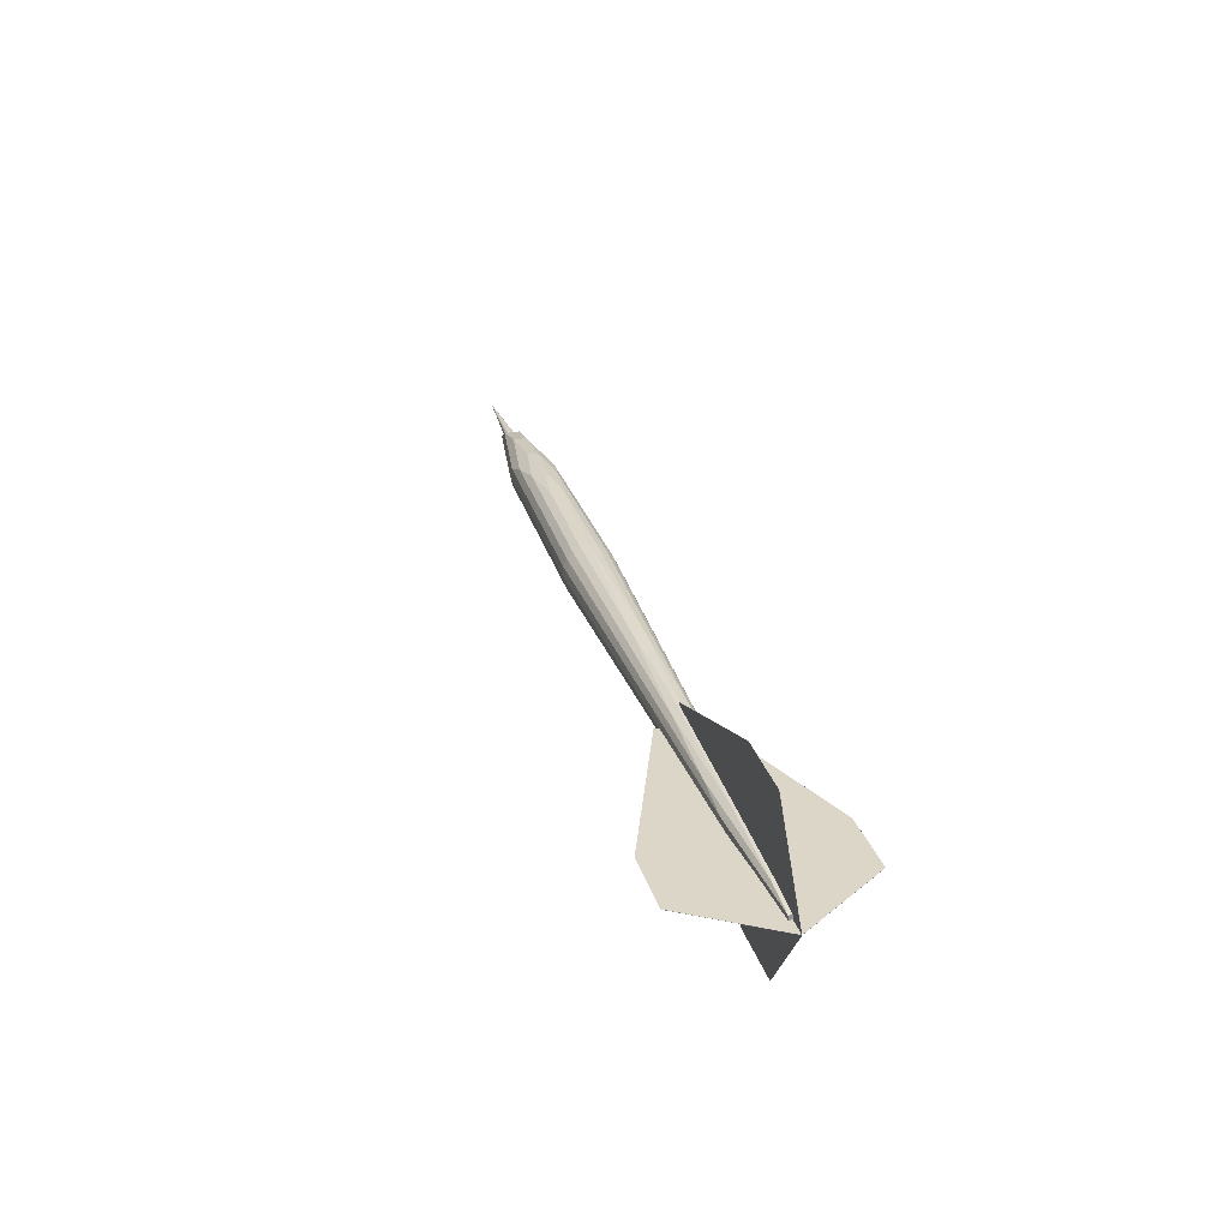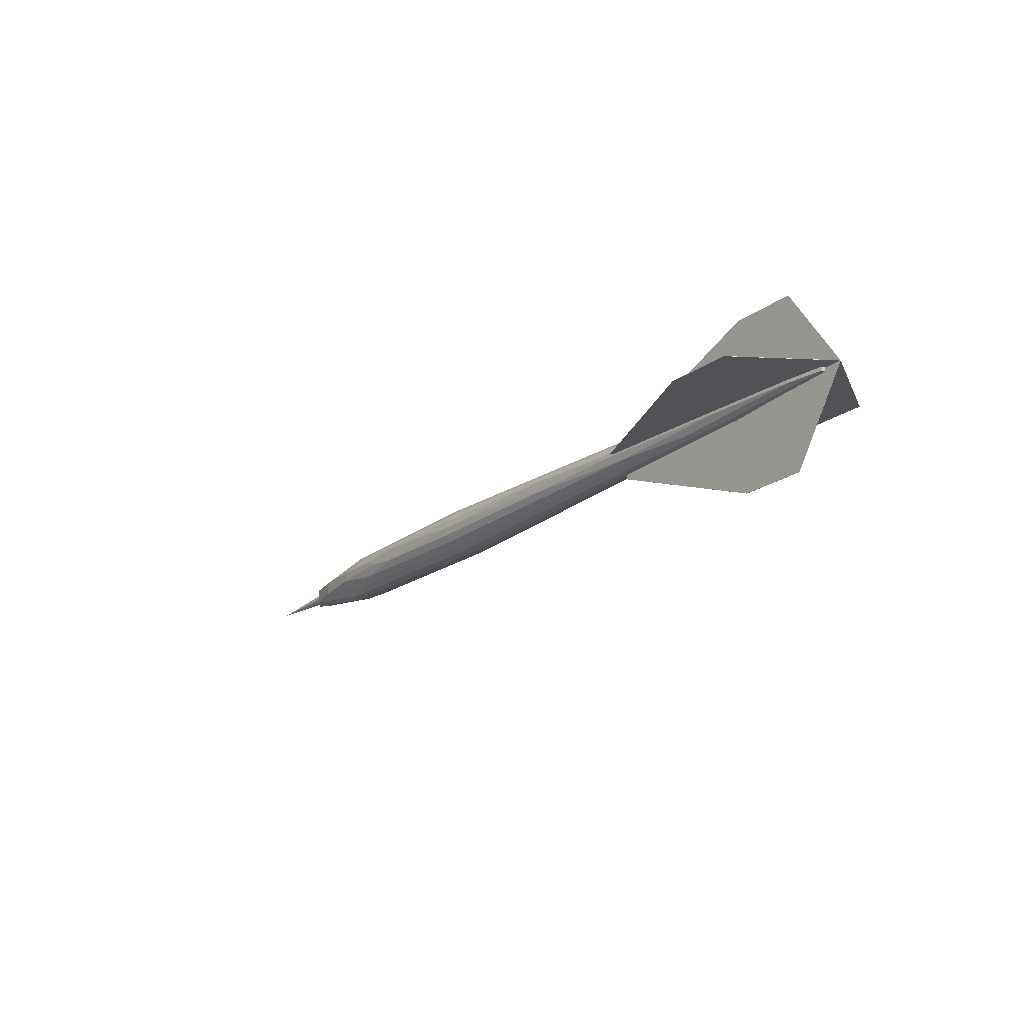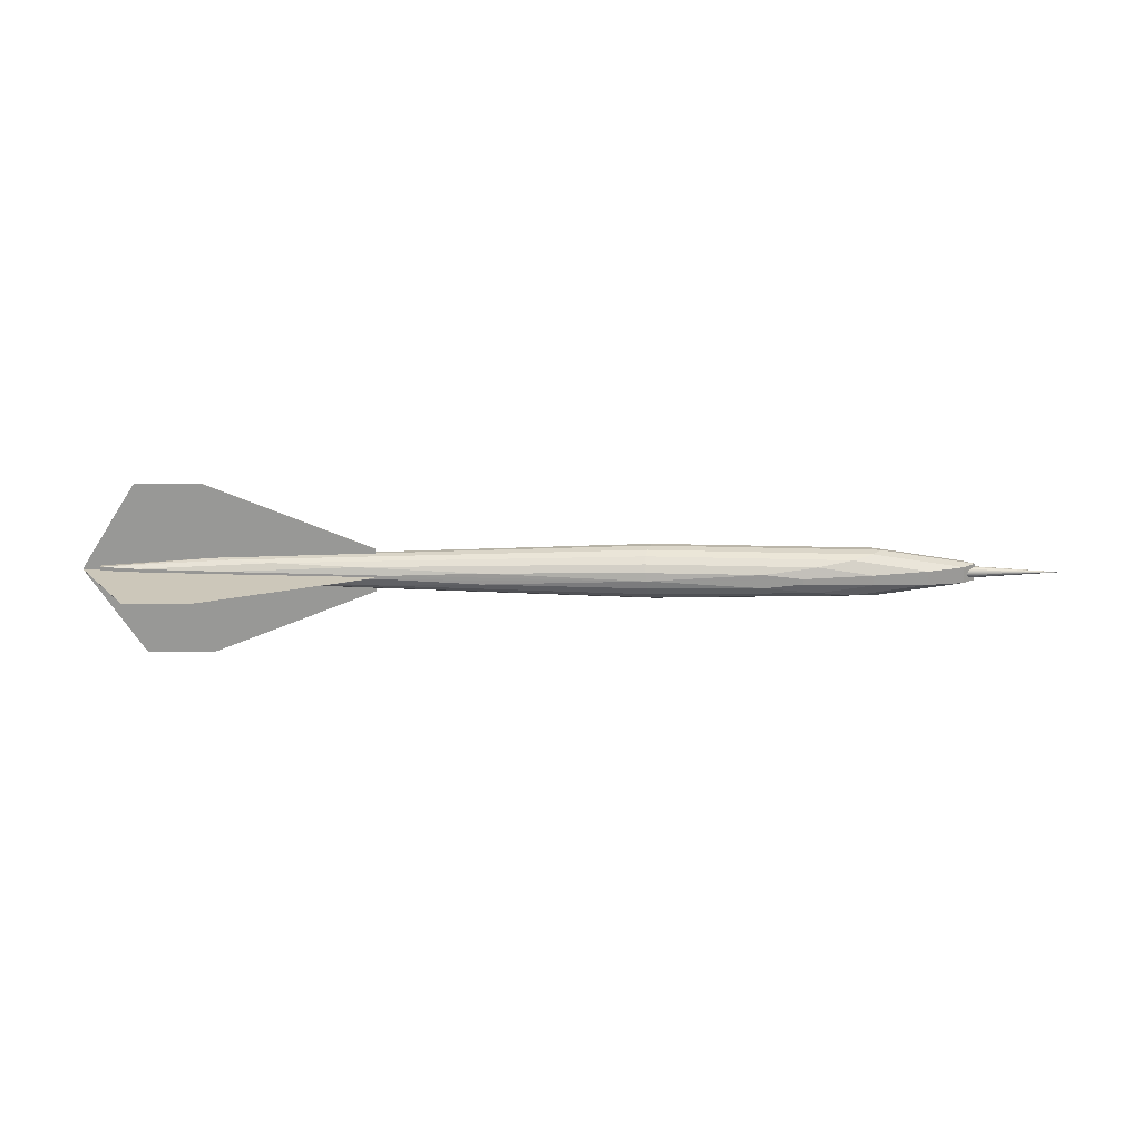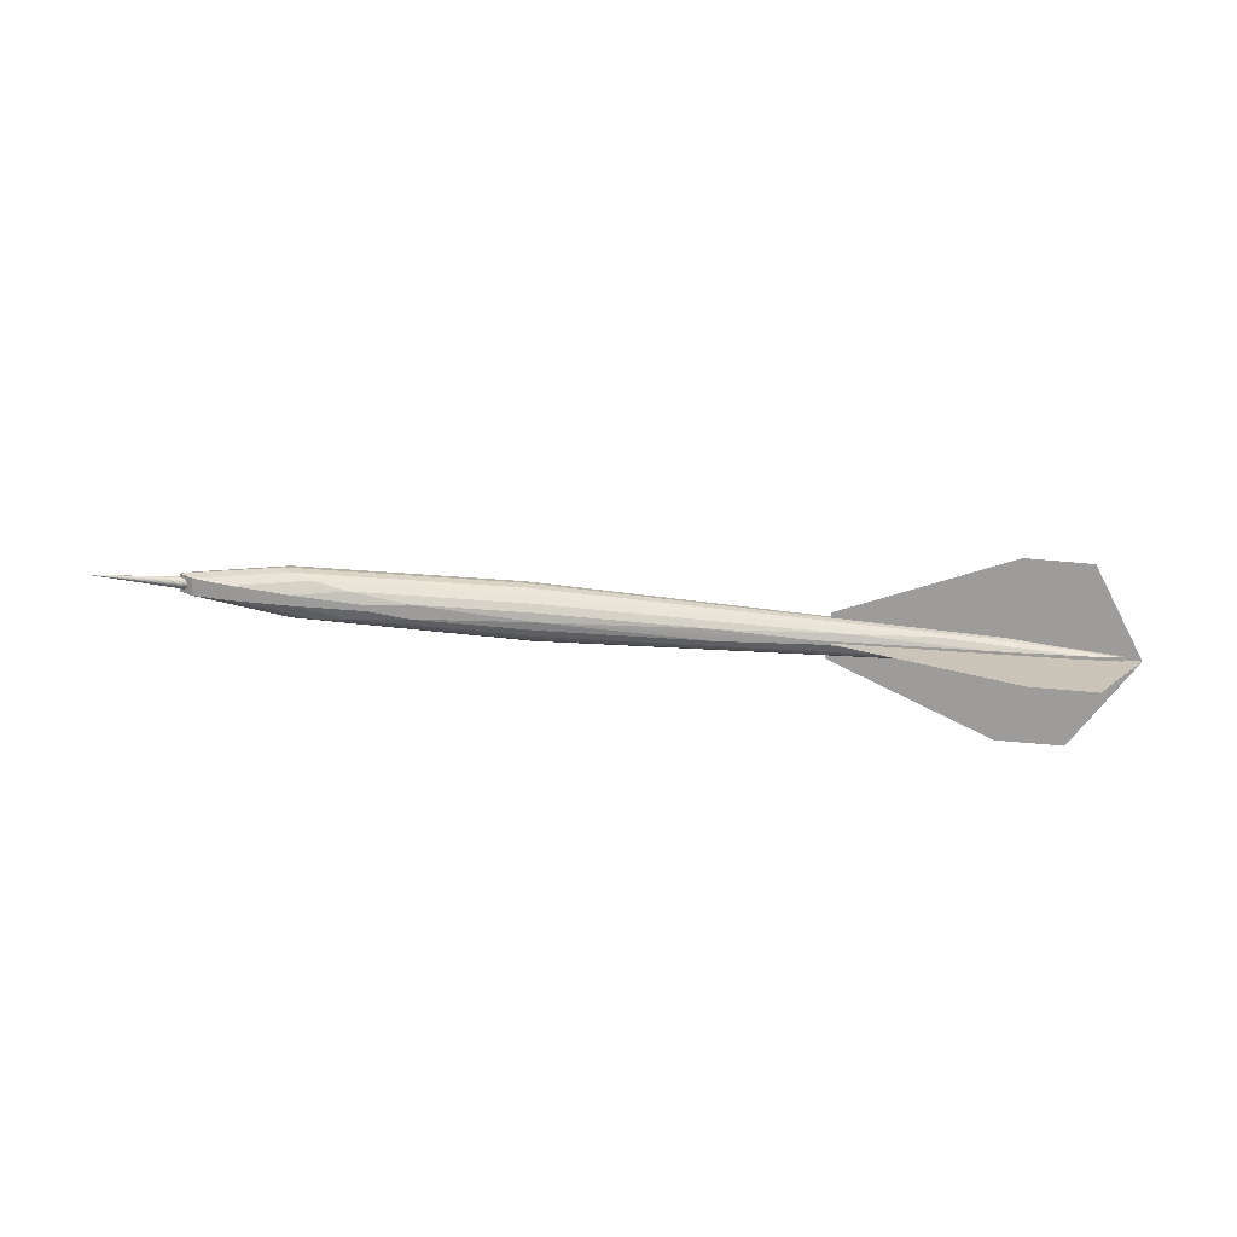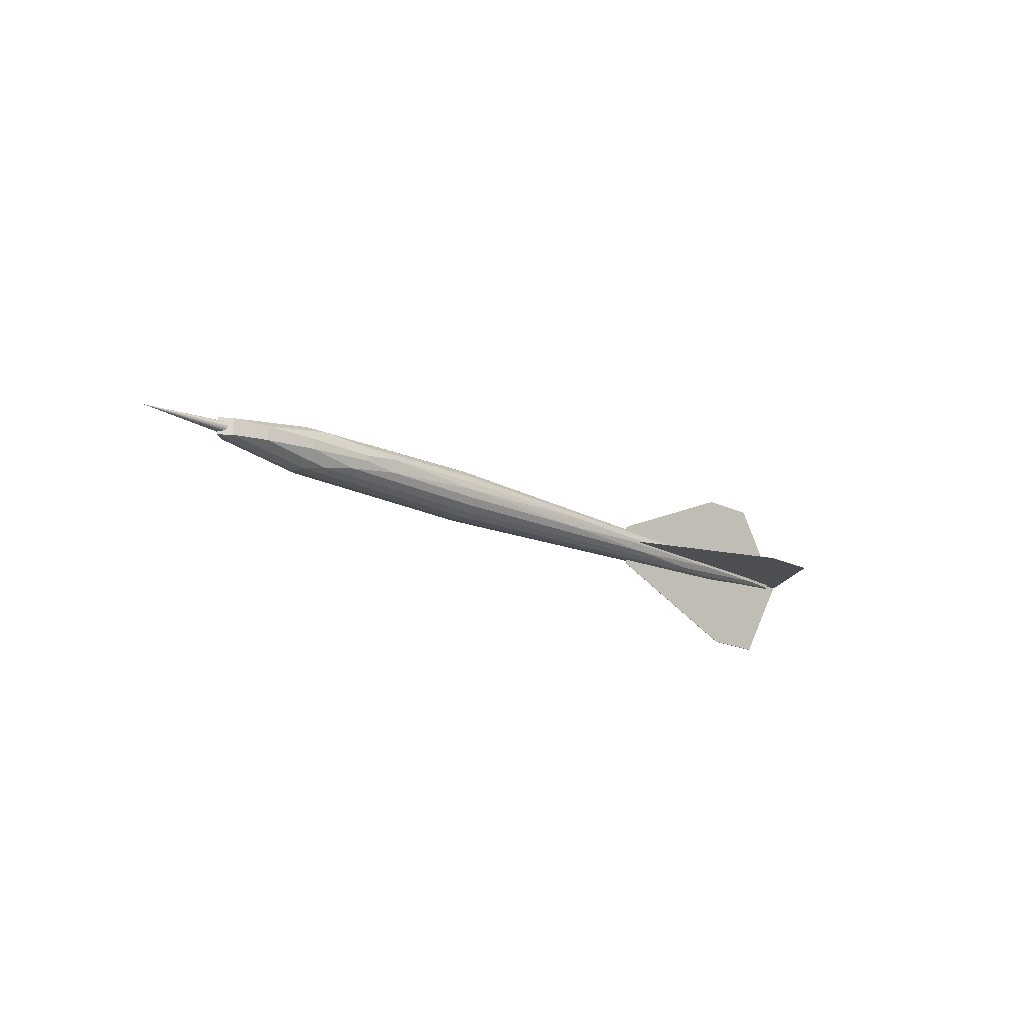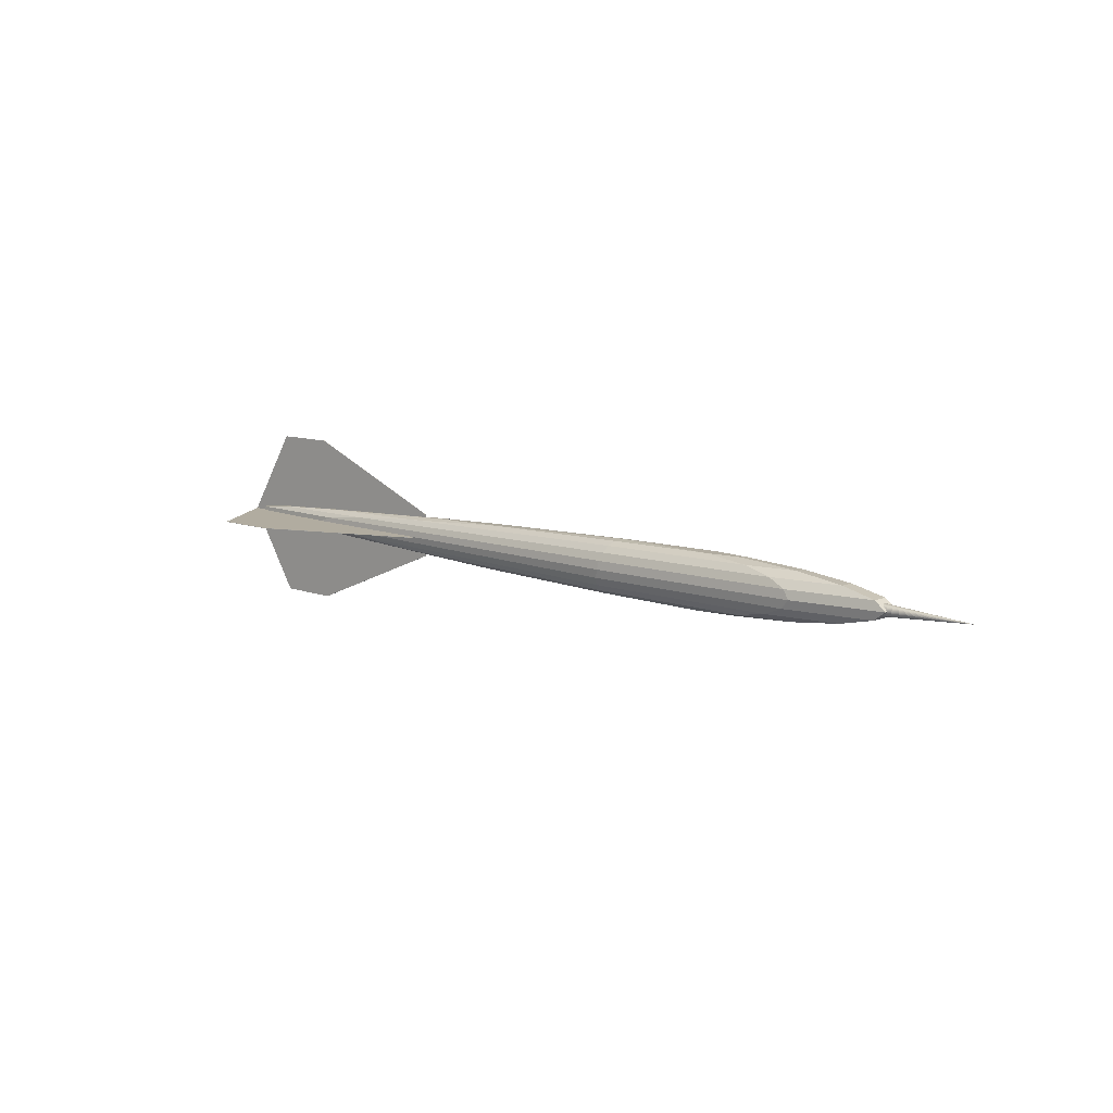
<metadata>
{"format":"obj","ext":"obj","renderer":"f3d","projection":"perspective","resolution":1024,"background":"white","views":[{"elev":30.2,"azim":-106.4,"up":"+Y"},{"elev":-20.8,"azim":-127.6,"up":"+Z"},{"elev":21.5,"azim":0.5,"up":"+Z"},{"elev":-70.1,"azim":175.0,"up":"+Y"},{"elev":-16.6,"azim":134.3,"up":"+Z"},{"elev":10.1,"azim":42.9,"up":"+Y"}]}
</metadata>
<code>
o Cone
v 0.3309 -0 -0.007516
v 0.3309 -0.001473 -0.007371
v 0.3309 -0.00289 -0.006943
v 0.3309 -0.004195 -0.006249
v 0.3309 -0.005339 -0.005314
v 0.3309 -0.006278 -0.004175
v 0.3309 -0.006976 -0.002876
v 0.3309 -0.007406 -0.001466
v 0.3309 -0.007551 -0
v 0.3309 -0.007406 0.001466
v 0.3309 -0.006976 0.002876
v 0.3309 -0.006278 0.004175
v 0.3309 -0.005339 0.005314
v 0.3309 -0.004195 0.006249
v 0.3309 -0.00289 0.006943
v 0.3309 -0.001473 0.007371
v 0.3309 -0 0.007516
v 0.3309 0.001473 0.007371
v 0.3309 0.00289 0.006943
v 0.3309 0.004195 0.006249
v 0.3309 0.005339 0.005314
v 0.3309 0.006278 0.004175
v 0.3309 0.006976 0.002876
v 0.3309 0.007406 0.001466
v 0.3309 0.007551 -0
v 0.3309 0.007406 -0.001466
v 0.3309 0.006976 -0.002876
v 0.3309 0.006278 -0.004175
v 0.3309 0.005339 -0.005314
v 0.3309 0.004195 -0.006249
v 0.3309 0.00289 -0.006943
v 0.3309 0.001473 -0.007371
v 0.4457 -0 0
f 1 33 2
f 2 33 3
f 3 33 4
f 4 33 5
f 5 33 6
f 6 33 7
f 7 33 8
f 8 33 9
f 9 33 10
f 10 33 11
f 11 33 12
f 12 33 13
f 13 33 14
f 14 33 15
f 15 33 16
f 16 33 17
f 17 33 18
f 18 33 19
f 19 33 20
f 20 33 21
f 21 33 22
f 22 33 23
f 23 33 24
f 24 33 25
f 25 33 26
f 26 33 27
f 27 33 28
f 28 33 29
f 29 33 30
f 30 33 31
f 1 2 3 4 5 6 7 8 9 10 11 12 13 14 15 16 17 18 19 20 21 22 23 24 25 26 27 28 29 30 31 32
f 31 33 32
f 32 33 1
o Sphere
v 0.1734 0.02728 -0.006785
v 0.2222 0.0232 -0.01291
v 0.2523 0.01686 -0.01776
v 0.2706 0.008862 -0.02088
v 0.2765 0 -0.02196
v 0.269 -0.008862 -0.02088
v 0.2487 -0.01686 -0.01776
v 0.2158 -0.0232 -0.01291
v 0.1636 -0.02728 -0.006785
v 0.2088 0.02728 -0.002592
v 0.2712 0.0232 -0.00493
v 0.3206 0.01686 -0.006785
v 0.3542 0.008862 -0.007976
v 0.3655 0 -0.008387
v 0.3535 -0.008862 -0.007976
v 0.3186 -0.01686 -0.006785
v 0.2666 -0.0232 -0.00493
v 0.2001 -0.02728 -0.002592
v 0.2085 0.02728 0.002592
v 0.2708 0.0232 0.00493
v 0.3203 0.01686 0.006785
v 0.354 0.008862 0.007976
v 0.3653 0 0.008387
v 0.3533 -0.008862 0.007976
v 0.3183 -0.01686 0.006785
v 0.266 -0.0232 0.00493
v 0.1995 -0.02728 0.002592
v 0.1725 0.02728 0.006785
v 0.2208 0.0232 0.01291
v 0.2507 0.01686 0.01776
v 0.2687 0.008862 0.02088
v 0.2746 0 0.02196
v 0.2669 -0.008862 0.02088
v 0.2465 -0.01686 0.01776
v 0.2136 -0.0232 0.01291
v 0.1619 -0.02728 0.006785
v 0.06323 0.02591 0.007966
v 0.06123 0.02203 0.01515
v 0.05929 0.01601 0.02085
v 0.05762 0.008418 0.02452
v 0.05637 0 0.0258
v 0.05364 -0.008418 0.02452
v 0.0517 -0.01601 0.02085
v 0.05073 -0.02203 0.01515
v 0.05114 -0.02591 0.007966
v 0.06508 0.02726 0
v -0.09491 0.02256 0.005611
v -0.2177 0.01613 0.008971
v -0.2997 0.01013 0.01068
v -0.3456 0.004901 0.01155
v -0.3594 0 0.01187
v -0.3469 -0.004901 0.01155
v -0.3026 -0.01013 0.01068
v -0.2227 -0.01613 0.008971
v -0.1045 -0.02256 0.005611
v -0.1834 0.02012 0.001912
v -0.3435 0.01284 0.002728
v -0.4295 0.008089 0.003256
v -0.4673 0.004152 0.003737
v -0.4682 -0.004152 0.003737
v -0.4682 -0.004152 0.003737
v -0.4314 -0.008089 0.003256
v -0.347 -0.01284 0.002728
v -0.1895 -0.02012 0.001912
v 0.05287 -0.02726 0
v -0.1831 0.02012 -0.001912
v -0.3431 0.01284 -0.002728
v -0.429 0.008089 -0.003256
v -0.4667 0.004152 -0.003737
v -0.4677 -0.004152 -0.003737
v -0.4677 -0.004152 -0.003737
v -0.4309 -0.008089 -0.003256
v -0.3466 -0.01284 -0.002728
v -0.1891 -0.02012 -0.001912
v -0.09421 0.02256 -0.005611
v -0.2159 0.01613 -0.008971
v -0.2977 0.01013 -0.01068
v -0.3436 0.004901 -0.01155
v -0.3574 0 -0.01187
v -0.345 -0.004901 -0.01155
v -0.3007 -0.01013 -0.01068
v -0.221 -0.01613 -0.008971
v -0.1039 -0.02256 -0.005611
v 0.06464 0.02591 -0.007966
v 0.06423 0.02203 -0.01515
v 0.0639 0.01601 -0.02085
v 0.06332 0.008418 -0.02452
v 0.06259 0 -0.0258
v 0.05976 -0.008418 -0.02452
v 0.05714 -0.01601 -0.02085
v 0.055 -0.02203 -0.01515
v 0.05354 -0.02591 -0.007966
f 124 123 40 41
f 121 120 37 38
f 118 117 34 35
f 125 124 41 42
f 122 121 38 39
f 119 118 35 36
f 98 125 42
f 123 122 39 40
f 120 119 36 37
f 117 79 34
f 38 37 46 47
f 35 34 43 44
f 42 41 50 51
f 39 38 47 48
f 36 35 44 45
f 98 42 51
f 40 39 48 49
f 37 36 45 46
f 34 79 43
f 41 40 49 50
f 43 79 52
f 50 49 58 59
f 47 46 55 56
f 44 43 52 53
f 51 50 59 60
f 48 47 56 57
f 45 44 53 54
f 98 51 60
f 49 48 57 58
f 46 45 54 55
f 58 57 66 67
f 55 54 63 64
f 52 79 61
f 59 58 67 68
f 56 55 64 65
f 53 52 61 62
f 60 59 68 69
f 57 56 65 66
f 54 53 62 63
f 98 60 69
f 63 62 71 72
f 98 69 78
f 67 66 75 76
f 64 63 72 73
f 61 79 70
f 68 67 76 77
f 65 64 73 74
f 62 61 70 71
f 69 68 77 78
f 66 65 74 75
f 75 74 84 85
f 72 71 81 82
f 98 78 88
f 76 75 85 86
f 73 72 82 83
f 70 79 80
f 77 76 86 87
f 74 73 83 84
f 71 70 80 81
f 78 77 87 88
f 81 80 89 90
f 88 87 96 97
f 85 84 93 94
f 82 81 90 91
f 98 88 97
f 86 85 94 95
f 83 82 91 92
f 80 79 89
f 87 86 95 96
f 84 83 92 93
f 96 95 105 106
f 93 92 102 103
f 90 89 99 100
f 97 96 106 107
f 94 93 103 104
f 91 90 100 101
f 98 97 107
f 95 94 104 105
f 92 91 101 102
f 89 79 99
f 102 101 110 111
f 99 79 108
f 106 105 114 115
f 103 102 111 112
f 100 99 108 109
f 107 106 115 116
f 104 103 112 113
f 101 100 109 110
f 98 107 116
f 105 104 113 114
f 114 113 122 123
f 111 110 119 120
f 108 79 117
f 115 114 123 124
f 112 111 120 121
f 109 108 117 118
f 116 115 124 125
f 113 112 121 122
f 110 109 118 119
f 98 116 125
o Cube
v -0.3654 0.08643 -0.000105
v -0.2049 0.0217 -0.000105
v -0.2049 0.0217 0.000105
v -0.3654 0.08643 0.000105
v -0.3654 -0.08643 -0.000105
v -0.2049 -0.0217 -0.000105
v -0.2049 -0.0217 0.000105
v -0.3654 -0.08643 0.000105
v -0.4844 -0.001738 0.000105
v -0.4844 -0.001723 -0.000105
v -0.4297 -0.08643 -0.000105
v -0.4297 -0.08643 0.000105
v -0.4844 0.001721 0.000105
v -0.4844 0.001735 -0.000105
v -0.4297 0.08643 -0.000105
v -0.4297 0.08643 0.000105
f 135 134 138 139
f 140 126 127 131 130 136 135 139
f 131 127 128 132
f 138 134 137 133 132 128 129 141
f 130 133 137 136
f 141 129 126 140
f 128 127 126 129
f 131 132 133 130
f 134 135 136 137
f 139 138 141 140
o Cube.001
v -0.3654 0.000105 0.08643
v -0.2049 0.000105 0.0217
v -0.2049 -0.000105 0.0217
v -0.3654 -0.000105 0.08643
v -0.3654 0.000105 -0.08643
v -0.2049 0.000105 -0.0217
v -0.2049 -0.000105 -0.0217
v -0.3654 -0.000105 -0.08643
v -0.4844 -0.000105 -0.001738
v -0.4844 0.000105 -0.001723
v -0.4297 0.000105 -0.08643
v -0.4297 -0.000105 -0.08643
v -0.4844 -0.000105 0.001721
v -0.4844 0.000105 0.001735
v -0.4297 0.000105 0.08643
v -0.4297 -0.000105 0.08643
f 151 150 154 155
f 156 142 143 147 146 152 151 155
f 147 143 144 148
f 154 150 153 149 148 144 145 157
f 146 149 153 152
f 157 145 142 156
f 144 143 142 145
f 147 148 149 146
f 150 151 152 153
f 155 154 157 156

</code>
